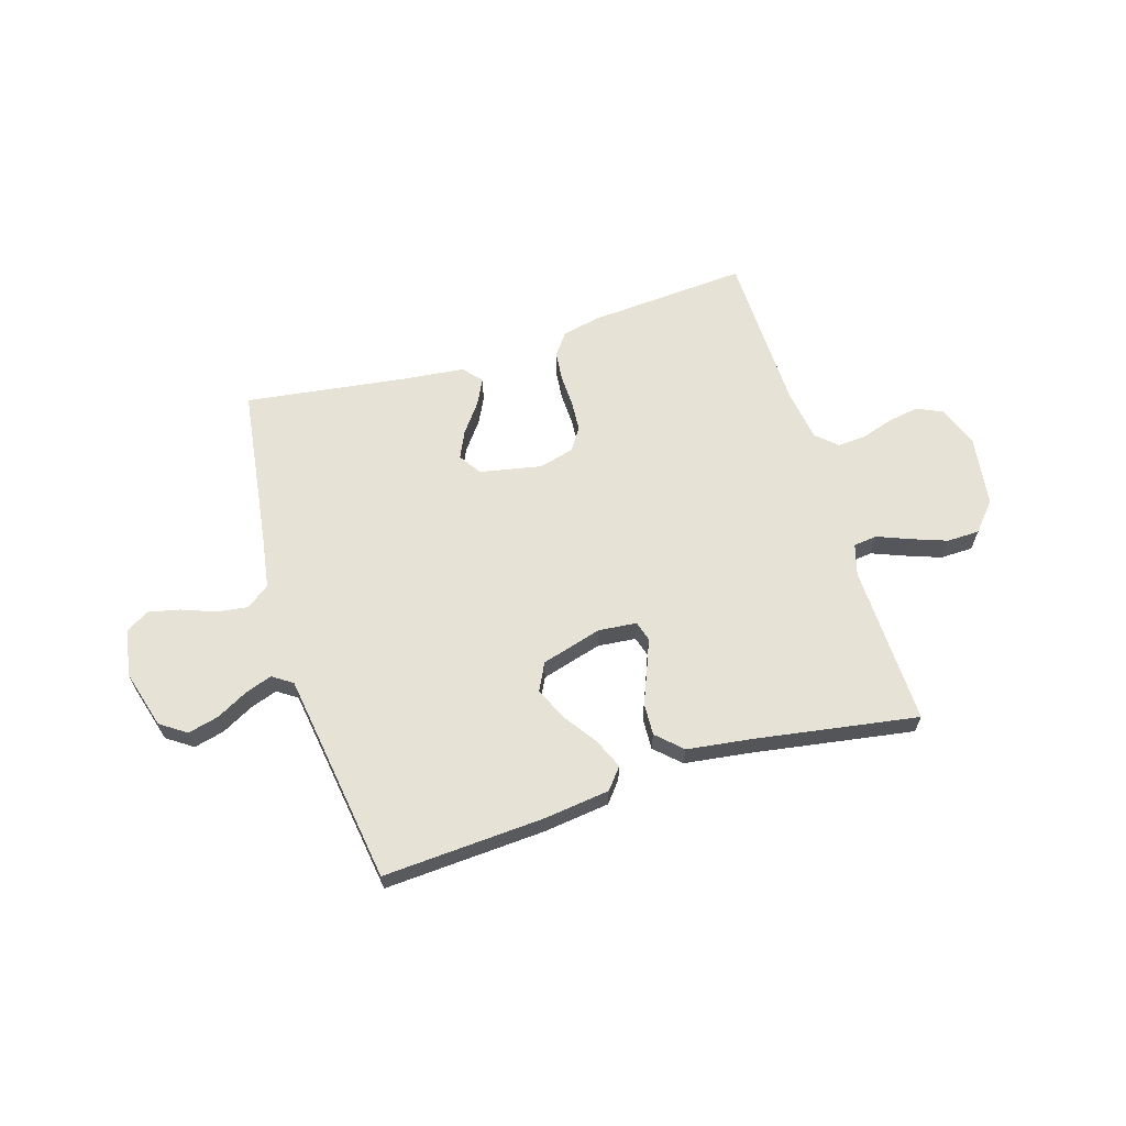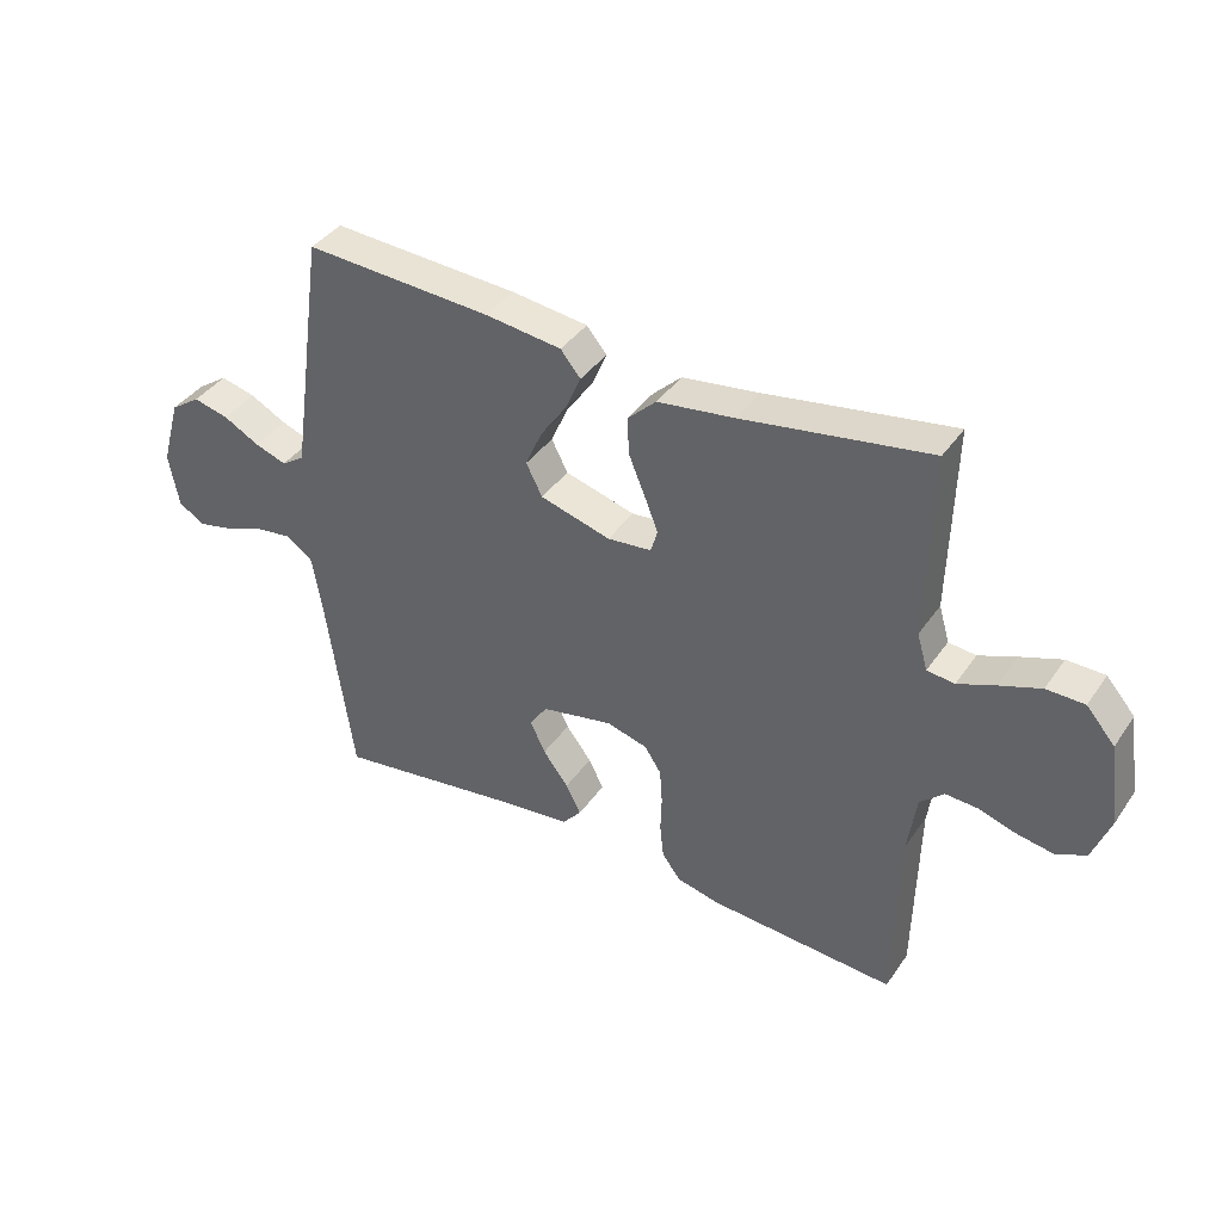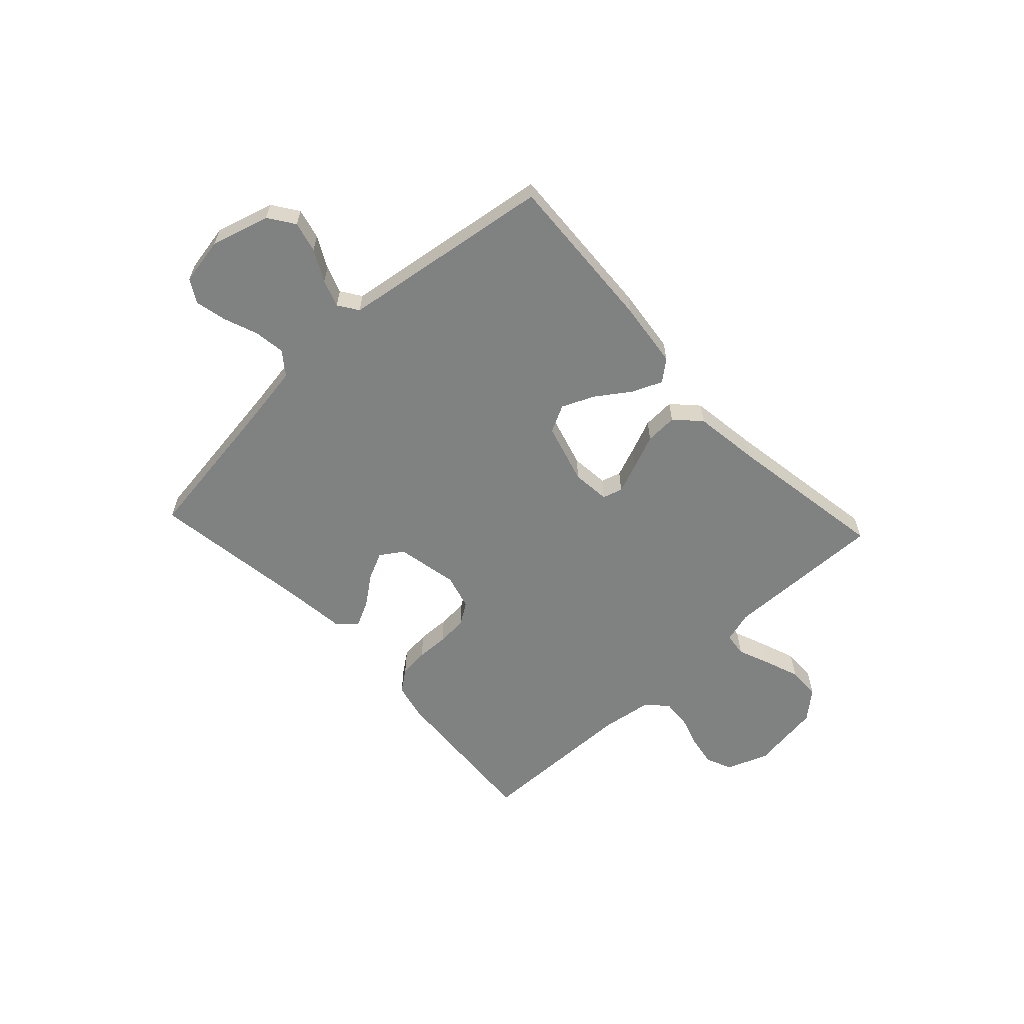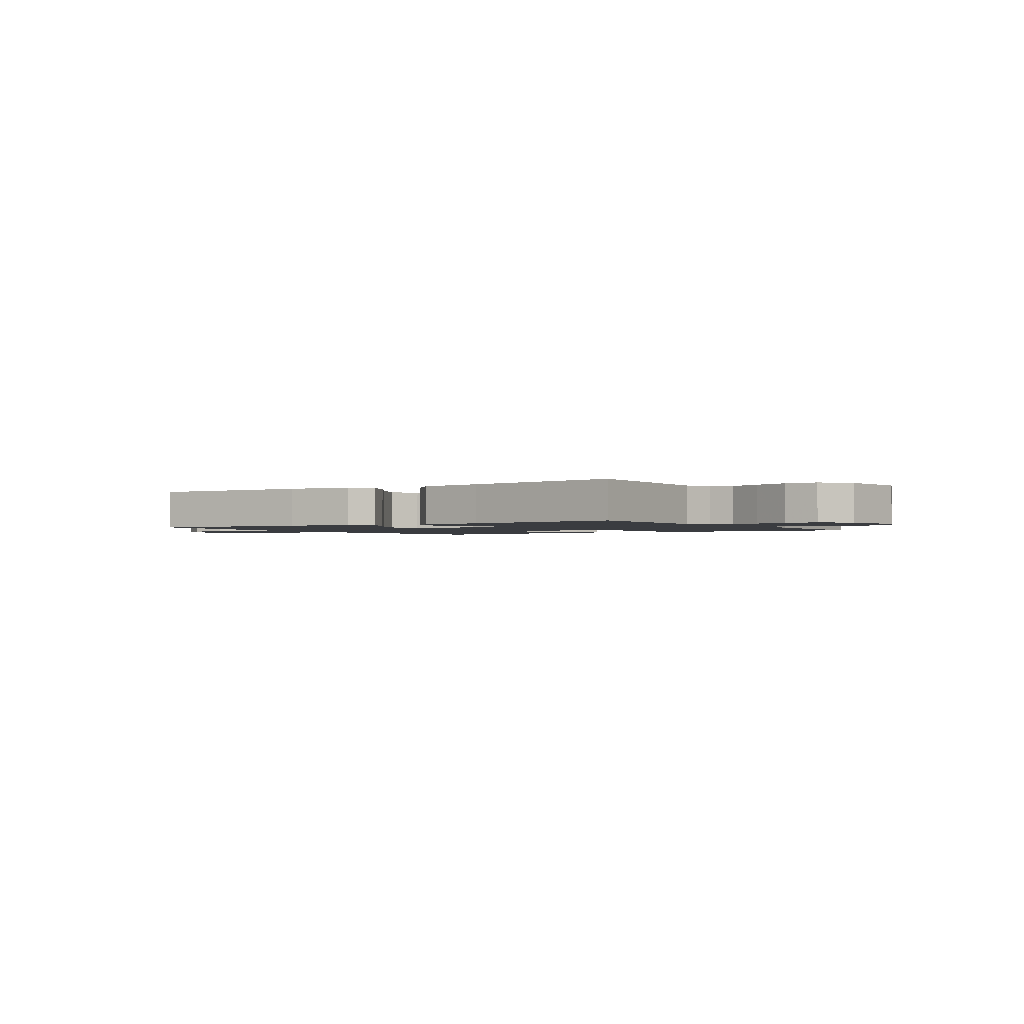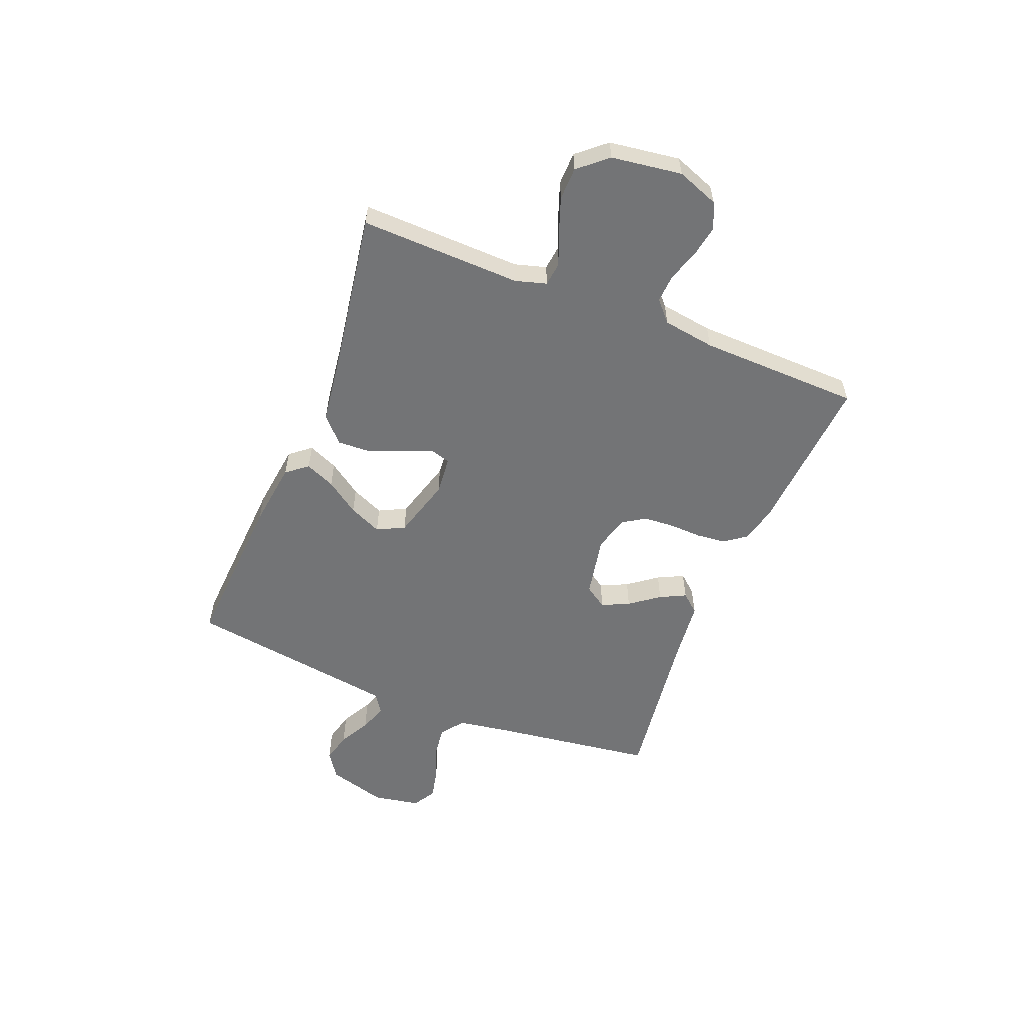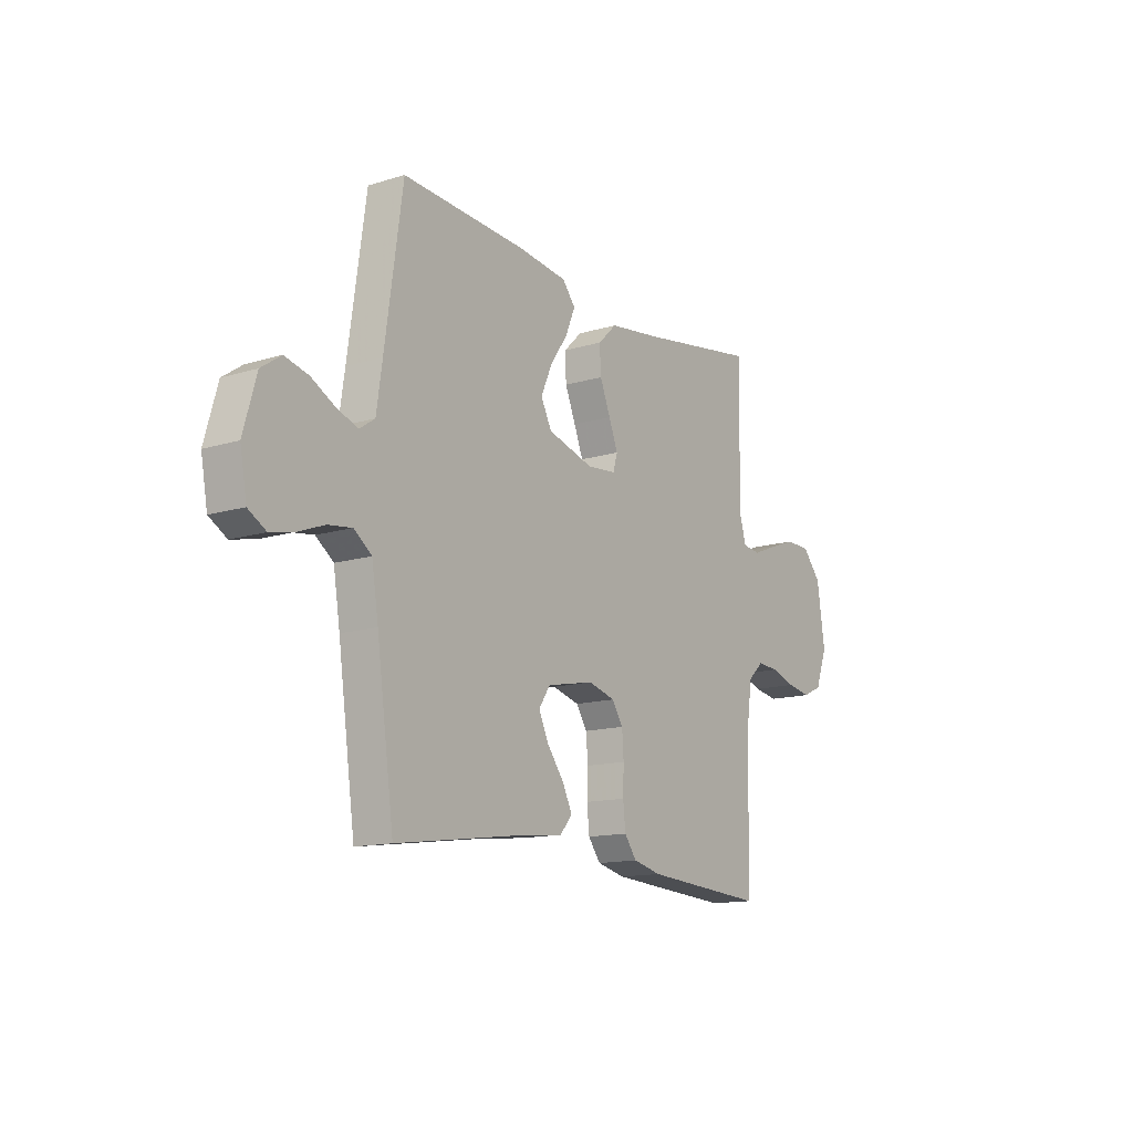
<metadata>
{"format":"obj","ext":"obj","renderer":"f3d","projection":"perspective","resolution":1024,"background":"white","views":[{"elev":63.6,"azim":-17.2,"up":"+Y"},{"elev":39.3,"azim":31.1,"up":"+Z"},{"elev":-60.3,"azim":-47.0,"up":"+Y"},{"elev":-1.7,"azim":33.0,"up":"+Y"},{"elev":-56.1,"azim":68.0,"up":"+Y"},{"elev":-13.8,"azim":-55.9,"up":"+Z"}]}
</metadata>
<code>
v -0.5 0.07 -0.5
v -0.542 0.07 -0.2
v -0.558 0.07 -0.1
v -0.601 0.07 -0.068
v -0.659 0.07 -0.076
v -0.722 0.07 -0.1
v -0.78 0.07 -0.113
v -0.823 0.07 -0.088
v -0.839 0.07 0
v -0.808 0.07 0.109
v -0.76 0.07 0.142
v -0.703 0.07 0.128
v -0.645 0.07 0.097
v -0.594 0.07 0.079
v -0.557 0.07 0.104
v -0.543 0.07 0.2
v -0.5 0.07 0.5
v -0.2 0.07 0.483
v -0.077 0.07 0.468
v -0.045 0.07 0.429
v -0.069 0.07 0.373
v -0.112 0.07 0.311
v -0.139 0.07 0.25
v -0.113 0.07 0.199
v 0 0.07 0.167
v 0.071 0.07 0.174
v 0.082 0.07 0.211
v 0.06 0.07 0.267
v 0.034 0.07 0.33
v 0.031 0.07 0.39
v 0.077 0.07 0.434
v 0.2 0.07 0.451
v 0.5 0.07 0.5
v 0.493 0.07 0.2
v 0.51 0.07 0.142
v 0.554 0.07 0.137
v 0.614 0.07 0.161
v 0.68 0.07 0.185
v 0.741 0.07 0.184
v 0.787 0.07 0.131
v 0.806 0.07 0
v 0.777 0.07 -0.078
v 0.729 0.07 -0.1
v 0.671 0.07 -0.09
v 0.611 0.07 -0.071
v 0.558 0.07 -0.068
v 0.52 0.07 -0.103
v 0.506 0.07 -0.2
v 0.5 0.07 -0.5
v 0.2 0.07 -0.48
v 0.131 0.07 -0.464
v 0.101 0.07 -0.424
v 0.095 0.07 -0.368
v 0.097 0.07 -0.308
v 0.093 0.07 -0.251
v 0.066 0.07 -0.21
v 0 0.07 -0.192
v -0.115 0.07 -0.215
v -0.143 0.07 -0.257
v -0.119 0.07 -0.308
v -0.078 0.07 -0.362
v -0.054 0.07 -0.41
v -0.084 0.07 -0.445
v -0.2 0.07 -0.458
v -0.5 0 -0.5
v -0.542 0 -0.2
v -0.558 0 -0.1
v -0.601 0 -0.068
v -0.659 0 -0.076
v -0.722 0 -0.1
v -0.78 0 -0.113
v -0.823 0 -0.088
v -0.839 0 0
v -0.808 0 0.109
v -0.76 0 0.142
v -0.703 0 0.128
v -0.645 0 0.097
v -0.594 0 0.079
v -0.557 0 0.104
v -0.543 0 0.2
v -0.5 0 0.5
v -0.2 0 0.483
v -0.077 0 0.468
v -0.045 0 0.429
v -0.069 0 0.373
v -0.112 0 0.311
v -0.139 0 0.25
v -0.113 0 0.199
v 0 0 0.167
v 0.071 0 0.174
v 0.082 0 0.211
v 0.06 0 0.267
v 0.034 0 0.33
v 0.031 0 0.39
v 0.077 0 0.434
v 0.2 0 0.451
v 0.5 0 0.5
v 0.493 0 0.2
v 0.51 0 0.142
v 0.554 0 0.137
v 0.614 0 0.161
v 0.68 0 0.185
v 0.741 0 0.184
v 0.787 0 0.131
v 0.806 0 0
v 0.777 0 -0.078
v 0.729 0 -0.1
v 0.671 0 -0.09
v 0.611 0 -0.071
v 0.558 0 -0.068
v 0.52 0 -0.103
v 0.506 0 -0.2
v 0.5 0 -0.5
v 0.2 0 -0.48
v 0.131 0 -0.464
v 0.101 0 -0.424
v 0.095 0 -0.368
v 0.097 0 -0.308
v 0.093 0 -0.251
v 0.066 0 -0.21
v 0 0 -0.192
v -0.115 0 -0.215
v -0.143 0 -0.257
v -0.119 0 -0.308
v -0.078 0 -0.362
v -0.054 0 -0.41
v -0.084 0 -0.445
v -0.2 0 -0.458
f 62 63 64
f 61 62 64
f 60 61 64
f 64 1 2
f 60 64 2
f 59 60 2
f 58 59 2 3
f 57 58 3 4
f 52 53 54
f 51 52 54
f 50 51 54
f 49 50 54
f 48 49 54
f 47 48 54 55
f 46 47 55 56
f 43 44 45
f 42 43 45
f 41 42 45
f 40 41 45
f 39 40 45
f 38 39 45
f 37 38 45
f 36 37 45
f 35 36 45 46
f 46 56 57
f 35 46 57
f 34 35 57
f 30 31 32
f 29 30 32
f 28 29 32
f 32 33 34
f 28 32 34
f 27 28 34
f 20 21 22
f 19 20 22
f 18 19 22
f 17 18 22
f 16 17 22
f 15 16 22 23
f 14 15 23 24
f 11 12 13
f 10 11 13
f 9 10 13
f 8 9 13
f 7 8 13
f 6 7 13
f 5 6 13
f 4 5 13 14
f 14 24 25
f 4 14 25
f 57 4 25
f 26 27 34 57
f 25 26 57
f 128 127 126
f 128 126 125
f 128 125 124
f 66 65 128
f 66 128 124
f 66 124 123
f 67 66 123 122
f 68 67 122 121
f 118 117 116
f 118 116 115
f 118 115 114
f 118 114 113
f 118 113 112
f 119 118 112 111
f 120 119 111 110
f 109 108 107
f 109 107 106
f 109 106 105
f 109 105 104
f 109 104 103
f 109 103 102
f 109 102 101
f 109 101 100
f 110 109 100 99
f 121 120 110
f 121 110 99
f 121 99 98
f 96 95 94
f 96 94 93
f 96 93 92
f 98 97 96
f 98 96 92
f 98 92 91
f 86 85 84
f 86 84 83
f 86 83 82
f 86 82 81
f 86 81 80
f 87 86 80 79
f 88 87 79 78
f 77 76 75
f 77 75 74
f 77 74 73
f 77 73 72
f 77 72 71
f 77 71 70
f 77 70 69
f 78 77 69 68
f 89 88 78
f 89 78 68
f 89 68 121
f 121 98 91 90
f 121 90 89
f 1 65 66 2
f 2 66 67 3
f 3 67 68 4
f 4 68 69 5
f 5 69 70 6
f 6 70 71 7
f 7 71 72 8
f 8 72 73 9
f 9 73 74 10
f 10 74 75 11
f 11 75 76 12
f 12 76 77 13
f 13 77 78 14
f 14 78 79 15
f 15 79 80 16
f 16 80 81 17
f 17 81 82 18
f 18 82 83 19
f 19 83 84 20
f 20 84 85 21
f 21 85 86 22
f 22 86 87 23
f 23 87 88 24
f 24 88 89 25
f 25 89 90 26
f 26 90 91 27
f 27 91 92 28
f 28 92 93 29
f 29 93 94 30
f 30 94 95 31
f 31 95 96 32
f 32 96 97 33
f 33 97 98 34
f 34 98 99 35
f 35 99 100 36
f 36 100 101 37
f 37 101 102 38
f 38 102 103 39
f 39 103 104 40
f 40 104 105 41
f 41 105 106 42
f 42 106 107 43
f 43 107 108 44
f 44 108 109 45
f 45 109 110 46
f 46 110 111 47
f 47 111 112 48
f 48 112 113 49
f 49 113 114 50
f 50 114 115 51
f 51 115 116 52
f 52 116 117 53
f 53 117 118 54
f 54 118 119 55
f 55 119 120 56
f 56 120 121 57
f 57 121 122 58
f 58 122 123 59
f 59 123 124 60
f 60 124 125 61
f 61 125 126 62
f 62 126 127 63
f 63 127 128 64
f 64 128 65 1

</code>
